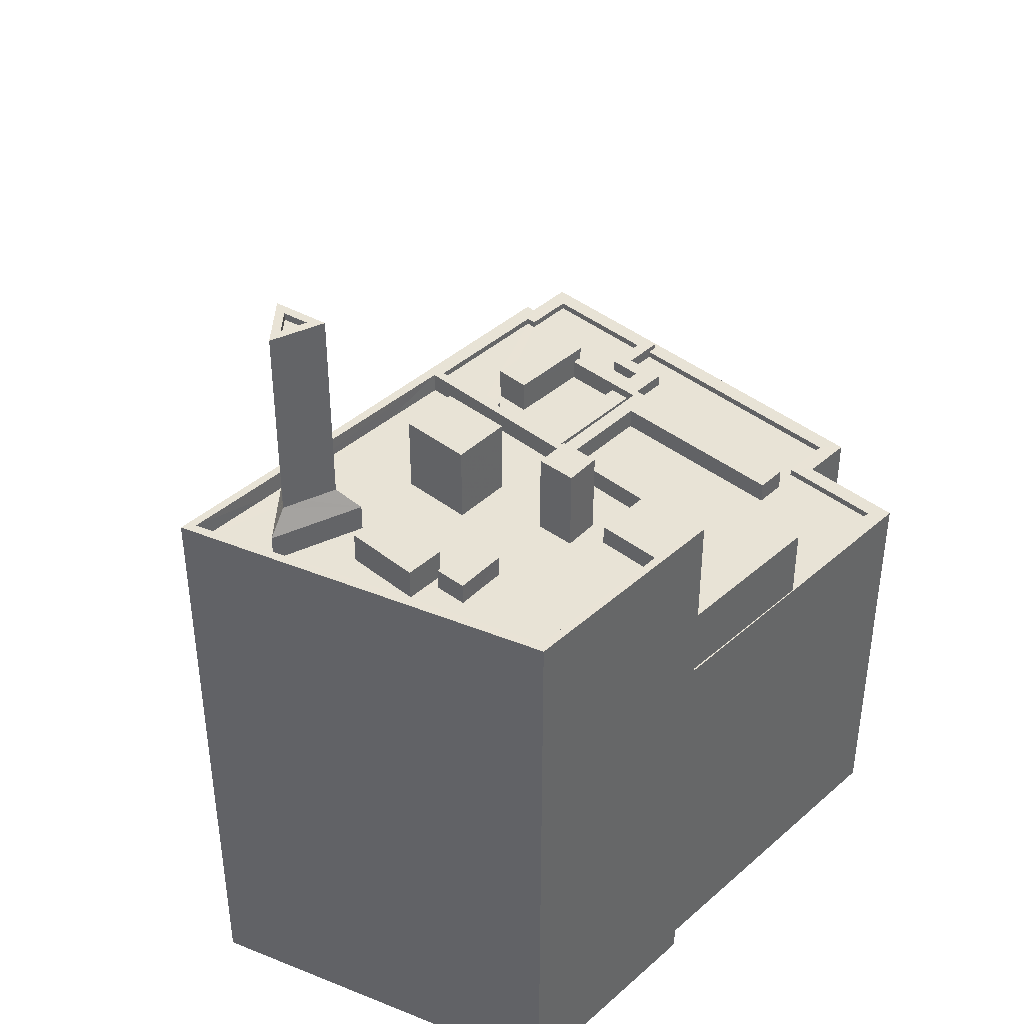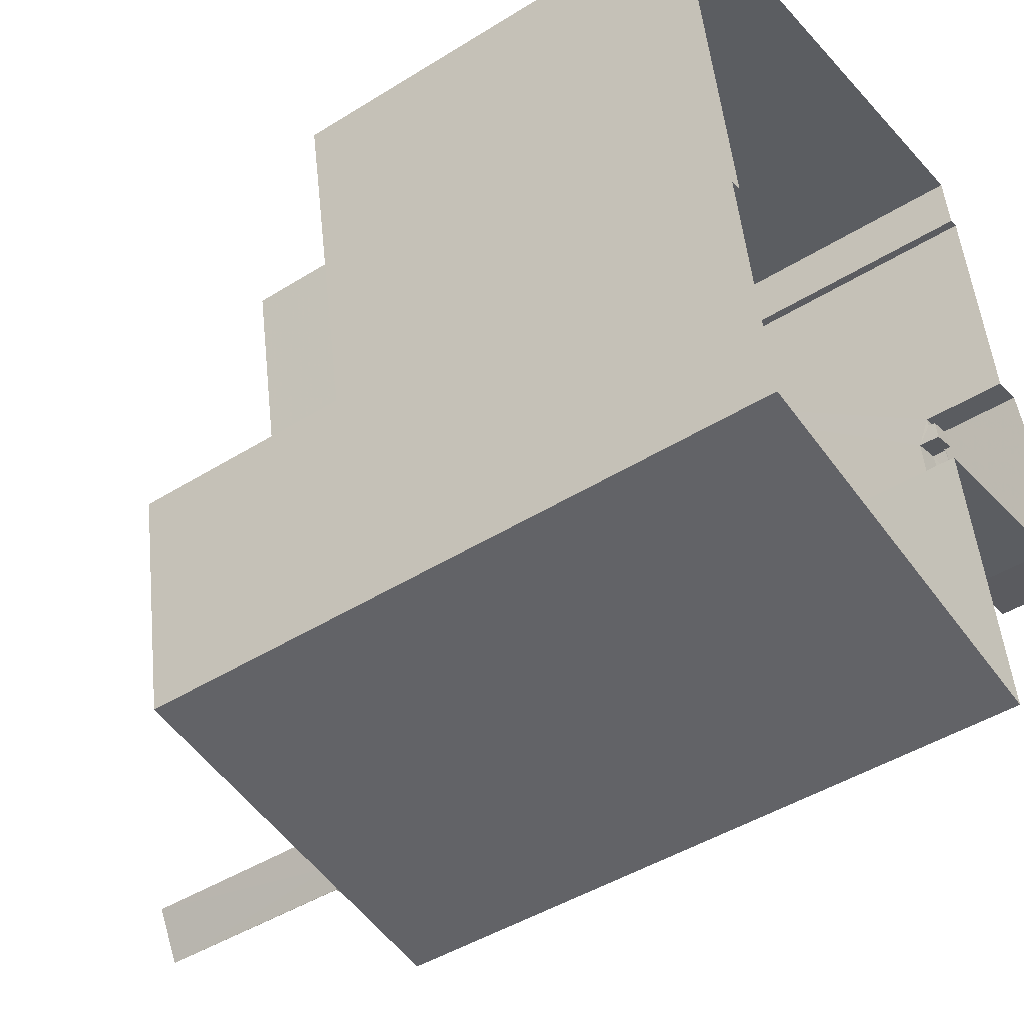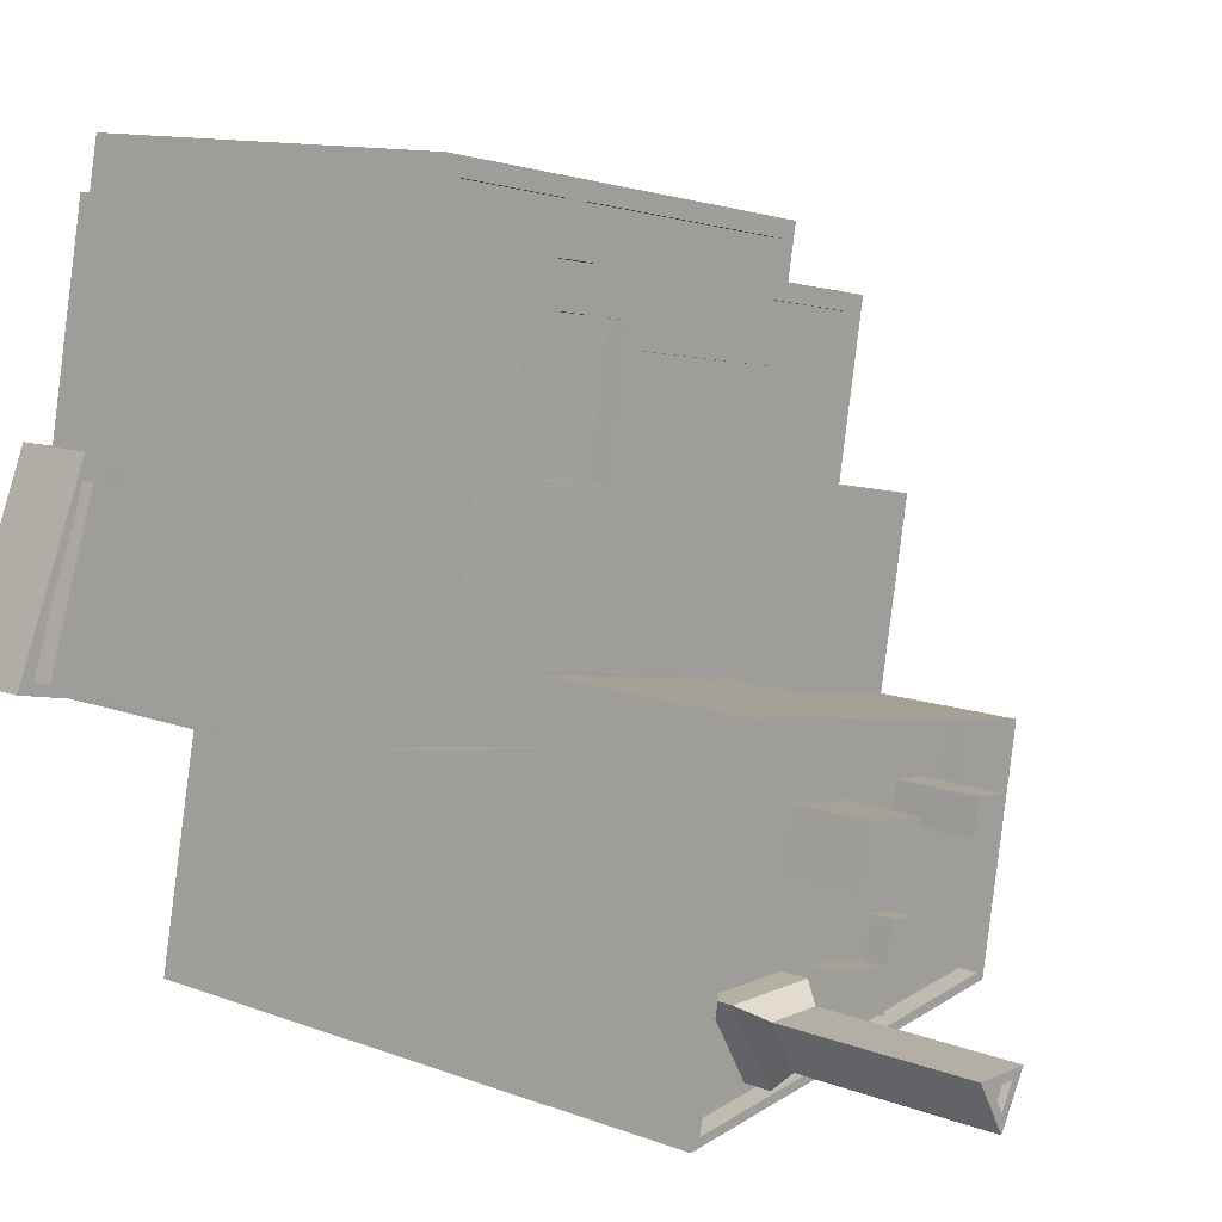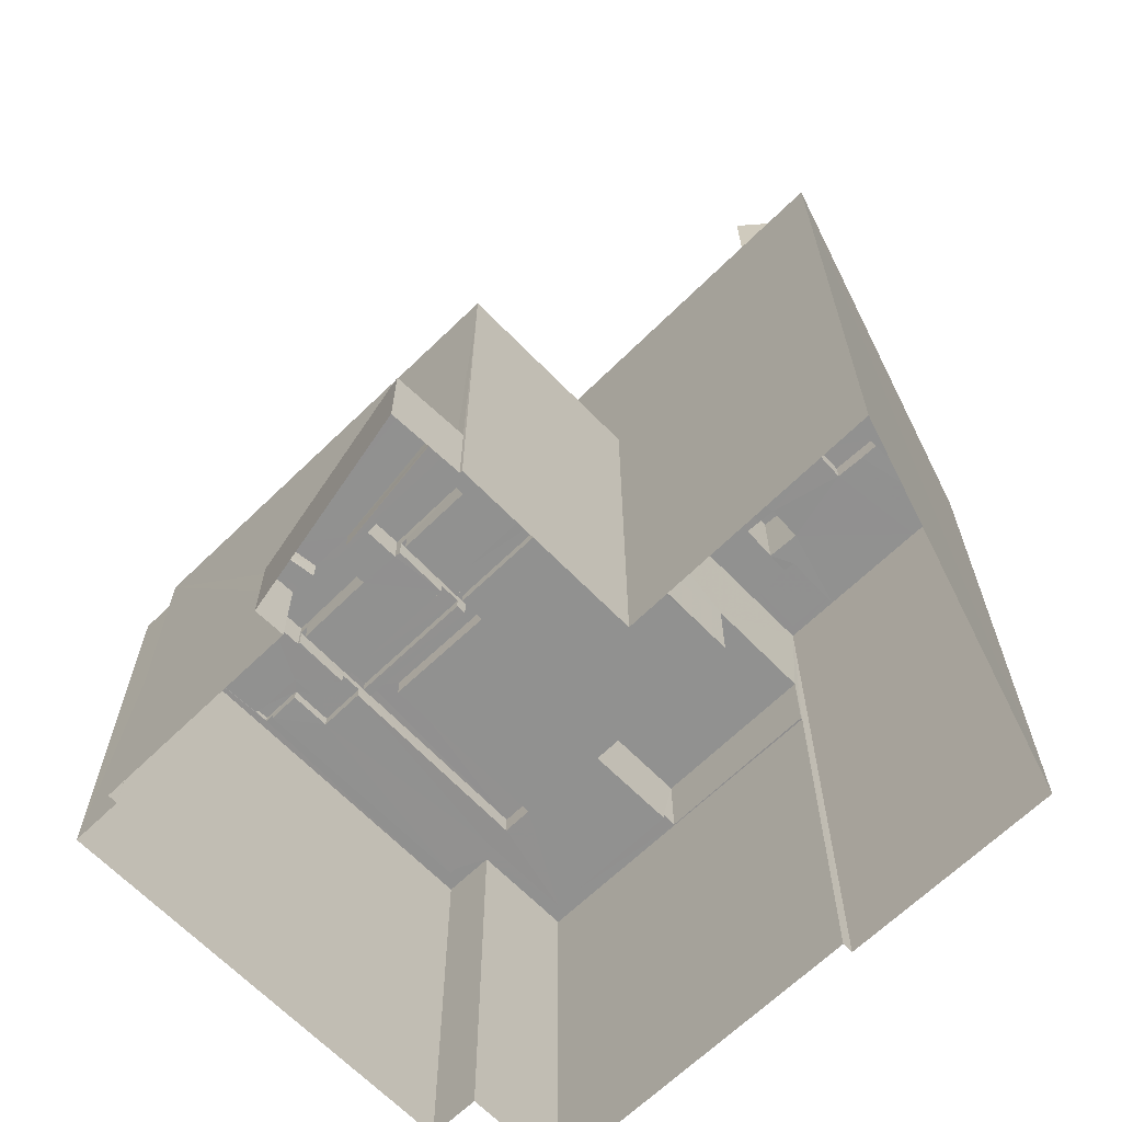
<metadata>
{"format":"obj","ext":"obj","renderer":"f3d","projection":"perspective","resolution":1024,"background":"white","views":[{"elev":41.8,"azim":33.1,"up":"+Z"},{"elev":-45.6,"azim":125.7,"up":"+Y"},{"elev":11.6,"azim":-47.5,"up":"+Y"},{"elev":-65.9,"azim":-56.1,"up":"+Z"}]}
</metadata>
<code>
v -8.796e+04 -9.939e+04 4.89
v -8.796e+04 -9.939e+04 4.89
v -8.796e+04 -9.94e+04 4.89
v -8.798e+04 -9.938e+04 4.888
v -8.796e+04 -9.939e+04 4.89
v -8.798e+04 -9.938e+04 4.888
v -8.796e+04 -9.94e+04 4.89
v -8.796e+04 -9.941e+04 4.89
v -8.798e+04 -9.939e+04 4.888
v -8.798e+04 -9.938e+04 4.888
v -8.797e+04 -9.941e+04 4.889
v -8.797e+04 -9.94e+04 4.889
v -8.798e+04 -9.94e+04 4.888
v -8.798e+04 -9.939e+04 4.888
v -8.798e+04 -9.94e+04 4.888
v -8.798e+04 -9.94e+04 4.888
v -8.797e+04 -9.939e+04 20.03
v -8.797e+04 -9.939e+04 20.03
v -8.797e+04 -9.939e+04 20.03
v -8.797e+04 -9.939e+04 20.03
v -8.797e+04 -9.939e+04 20.03
v -8.797e+04 -9.939e+04 20.03
v -8.797e+04 -9.938e+04 20.03
v -8.797e+04 -9.938e+04 20.03
v -8.797e+04 -9.939e+04 20.03
v -8.797e+04 -9.94e+04 20.03
v -8.797e+04 -9.94e+04 20.03
v -8.797e+04 -9.939e+04 20.03
v -8.797e+04 -9.939e+04 20.03
v -8.797e+04 -9.939e+04 20.03
v -8.797e+04 -9.939e+04 20.03
v -8.797e+04 -9.939e+04 20.03
v -8.797e+04 -9.939e+04 20.36
v -8.797e+04 -9.939e+04 20.36
v -8.797e+04 -9.939e+04 20.36
v -8.797e+04 -9.939e+04 20.36
v -8.797e+04 -9.939e+04 20.36
v -8.797e+04 -9.939e+04 20.36
v -8.797e+04 -9.939e+04 20.36
v -8.796e+04 -9.939e+04 20.36
v -8.797e+04 -9.939e+04 20.36
v -8.796e+04 -9.939e+04 20.36
v -8.798e+04 -9.939e+04 20.85
v -8.797e+04 -9.94e+04 20.85
v -8.797e+04 -9.939e+04 20.85
v -8.798e+04 -9.939e+04 20.85
v -8.798e+04 -9.939e+04 20.85
v -8.797e+04 -9.939e+04 20.85
v -8.797e+04 -9.939e+04 20.85
v -8.797e+04 -9.939e+04 20.85
v -8.798e+04 -9.938e+04 19.57
v -8.797e+04 -9.939e+04 19.57
v -8.797e+04 -9.938e+04 19.57
v -8.798e+04 -9.939e+04 19.57
v -8.798e+04 -9.939e+04 19.57
v -8.798e+04 -9.94e+04 19.57
v -8.798e+04 -9.939e+04 19.57
v -8.798e+04 -9.939e+04 19.57
v -8.797e+04 -9.938e+04 19.57
v -8.797e+04 -9.939e+04 19.57
v -8.796e+04 -9.939e+04 19.57
v -8.796e+04 -9.939e+04 19.57
v -8.796e+04 -9.939e+04 19.57
v -8.796e+04 -9.939e+04 19.57
v -8.796e+04 -9.939e+04 19.57
v -8.796e+04 -9.939e+04 19.57
v -8.797e+04 -9.94e+04 19.57
v -8.797e+04 -9.94e+04 19.57
v -8.797e+04 -9.939e+04 19.57
v -8.797e+04 -9.939e+04 19.57
v -8.796e+04 -9.939e+04 19.57
v -8.797e+04 -9.939e+04 19.57
v -8.796e+04 -9.94e+04 19.57
v -8.797e+04 -9.94e+04 19.57
v -8.797e+04 -9.94e+04 19.57
v -8.797e+04 -9.939e+04 19.57
v -8.797e+04 -9.939e+04 19.57
v -8.797e+04 -9.939e+04 19.57
v -8.797e+04 -9.939e+04 19.57
v -8.797e+04 -9.939e+04 19.57
v -8.797e+04 -9.939e+04 19.57
v -8.797e+04 -9.939e+04 19.57
v -8.797e+04 -9.939e+04 19.57
v -8.797e+04 -9.939e+04 19.57
v -8.797e+04 -9.939e+04 19.57
v -8.797e+04 -9.939e+04 19.57
v -8.797e+04 -9.939e+04 19.57
v -8.797e+04 -9.939e+04 19.57
v -8.797e+04 -9.939e+04 19.57
v -8.797e+04 -9.939e+04 19.57
v -8.797e+04 -9.94e+04 19.57
v -8.798e+04 -9.939e+04 19.57
v -8.797e+04 -9.939e+04 19.57
v -8.797e+04 -9.939e+04 19.57
v -8.797e+04 -9.939e+04 19.57
v -8.797e+04 -9.939e+04 19.57
v -8.796e+04 -9.939e+04 19.82
v -8.798e+04 -9.938e+04 19.82
v -8.797e+04 -9.938e+04 19.82
v -8.796e+04 -9.939e+04 19.82
v -8.796e+04 -9.939e+04 19.82
v -8.796e+04 -9.939e+04 19.82
v -8.796e+04 -9.939e+04 19.82
v -8.796e+04 -9.94e+04 19.82
v -8.796e+04 -9.939e+04 19.82
v -8.798e+04 -9.938e+04 19.82
v -8.798e+04 -9.94e+04 19.82
v -8.798e+04 -9.94e+04 19.82
v -8.798e+04 -9.938e+04 19.82
v -8.798e+04 -9.939e+04 19.82
v -8.798e+04 -9.938e+04 19.82
v -8.796e+04 -9.94e+04 19.82
v -8.797e+04 -9.94e+04 19.82
v -8.797e+04 -9.94e+04 19.82
v -8.796e+04 -9.939e+04 19.82
v -8.796e+04 -9.939e+04 19.82
v -8.797e+04 -9.938e+04 19.82
v -8.798e+04 -9.939e+04 19.82
v -8.797e+04 -9.938e+04 19.82
v -8.797e+04 -9.938e+04 19.82
v -8.796e+04 -9.94e+04 22.52
v -8.796e+04 -9.939e+04 22.52
v -8.796e+04 -9.939e+04 22.52
v -8.796e+04 -9.94e+04 22.52
v -8.798e+04 -9.94e+04 8.326
v -8.798e+04 -9.939e+04 8.326
v -8.798e+04 -9.94e+04 8.326
v -8.798e+04 -9.939e+04 8.326
v -8.798e+04 -9.939e+04 8.326
v -8.798e+04 -9.94e+04 7.586
v -8.798e+04 -9.939e+04 7.586
v -8.798e+04 -9.94e+04 7.586
v -8.798e+04 -9.94e+04 7.586
v -8.798e+04 -9.939e+04 7.586
v -8.798e+04 -9.939e+04 7.586
v -8.798e+04 -9.939e+04 7.586
v -8.798e+04 -9.939e+04 7.586
v -8.798e+04 -9.94e+04 7.586
v -8.798e+04 -9.939e+04 7.586
v -8.798e+04 -9.94e+04 7.586
v -8.798e+04 -9.94e+04 7.836
v -8.798e+04 -9.94e+04 7.836
v -8.798e+04 -9.94e+04 7.836
v -8.798e+04 -9.94e+04 7.836
v -8.798e+04 -9.94e+04 7.836
v -8.798e+04 -9.939e+04 7.836
v -8.798e+04 -9.939e+04 7.836
v -8.798e+04 -9.939e+04 7.836
v -8.798e+04 -9.939e+04 7.836
v -8.798e+04 -9.939e+04 7.836
v -8.798e+04 -9.94e+04 7.836
v -8.798e+04 -9.939e+04 7.836
v -8.798e+04 -9.939e+04 7.836
v -8.798e+04 -9.94e+04 7.836
v -8.796e+04 -9.94e+04 27.31
v -8.796e+04 -9.94e+04 27.31
v -8.796e+04 -9.94e+04 27.31
v -8.797e+04 -9.94e+04 27.31
v -8.797e+04 -9.94e+04 27.31
v -8.797e+04 -9.941e+04 26.61
v -8.796e+04 -9.941e+04 26.61
v -8.796e+04 -9.941e+04 26.61
v -8.797e+04 -9.941e+04 26.61
v -8.797e+04 -9.941e+04 26.61
v -8.797e+04 -9.941e+04 26.61
v -8.797e+04 -9.941e+04 26.61
v -8.797e+04 -9.941e+04 26.61
v -8.797e+04 -9.941e+04 26.61
v -8.797e+04 -9.941e+04 26.61
v -8.797e+04 -9.941e+04 26.61
v -8.797e+04 -9.941e+04 26.61
v -8.797e+04 -9.941e+04 26.61
v -8.797e+04 -9.941e+04 26.61
v -8.797e+04 -9.941e+04 26.61
v -8.797e+04 -9.941e+04 26.61
v -8.797e+04 -9.941e+04 26.61
v -8.796e+04 -9.94e+04 26.61
v -8.796e+04 -9.94e+04 26.61
v -8.797e+04 -9.941e+04 26.61
v -8.797e+04 -9.94e+04 26.61
v -8.797e+04 -9.941e+04 26.61
v -8.797e+04 -9.941e+04 26.61
v -8.796e+04 -9.94e+04 26.61
v -8.796e+04 -9.94e+04 26.61
v -8.796e+04 -9.94e+04 26.61
v -8.797e+04 -9.941e+04 26.61
v -8.797e+04 -9.94e+04 26.61
v -8.797e+04 -9.94e+04 26.61
v -8.797e+04 -9.94e+04 26.61
v -8.797e+04 -9.94e+04 26.61
v -8.797e+04 -9.94e+04 26.61
v -8.797e+04 -9.94e+04 26.61
v -8.796e+04 -9.94e+04 26.61
v -8.797e+04 -9.94e+04 26.61
v -8.797e+04 -9.94e+04 26.61
v -8.797e+04 -9.941e+04 27.31
v -8.797e+04 -9.941e+04 27.31
v -8.796e+04 -9.94e+04 27.31
v -8.796e+04 -9.941e+04 27.31
v -8.796e+04 -9.941e+04 27.31
v -8.797e+04 -9.941e+04 27.39
v -8.797e+04 -9.941e+04 27.39
v -8.797e+04 -9.941e+04 27.39
v -8.797e+04 -9.941e+04 27.39
v -8.797e+04 -9.941e+04 28.4
v -8.797e+04 -9.941e+04 28.4
v -8.797e+04 -9.941e+04 28.4
v -8.797e+04 -9.941e+04 28.4
v -8.797e+04 -9.941e+04 28.4
v -8.797e+04 -9.941e+04 28.4
v -8.797e+04 -9.941e+04 28.4
v -8.797e+04 -9.941e+04 28.4
v -8.797e+04 -9.941e+04 27.58
v -8.797e+04 -9.941e+04 27.58
v -8.797e+04 -9.941e+04 28.4
v -8.797e+04 -9.941e+04 28.4
v -8.797e+04 -9.941e+04 28.4
v -8.797e+04 -9.941e+04 27.58
v -8.797e+04 -9.941e+04 28.4
v -8.797e+04 -9.941e+04 28.4
v -8.797e+04 -9.941e+04 35.17
v -8.797e+04 -9.941e+04 35.17
v -8.797e+04 -9.941e+04 35.17
v -8.797e+04 -9.941e+04 35.42
v -8.797e+04 -9.941e+04 35.42
v -8.797e+04 -9.941e+04 35.42
v -8.797e+04 -9.941e+04 35.42
v -8.797e+04 -9.941e+04 35.42
v -8.797e+04 -9.941e+04 35.42
v -8.797e+04 -9.941e+04 27.72
v -8.797e+04 -9.941e+04 27.72
v -8.797e+04 -9.941e+04 27.72
v -8.797e+04 -9.941e+04 27.72
v -8.797e+04 -9.94e+04 29.56
v -8.796e+04 -9.94e+04 29.56
v -8.796e+04 -9.94e+04 29.56
v -8.797e+04 -9.94e+04 29.56
v -8.797e+04 -9.94e+04 29.33
v -8.797e+04 -9.94e+04 29.33
v -8.797e+04 -9.94e+04 29.33
v -8.797e+04 -9.94e+04 29.33
v -8.796e+04 -9.94e+04 27.31
f 1 2 3
f 1 4 5
f 4 6 5
f 3 7 8
f 9 10 4
f 11 12 8
f 13 14 15
f 15 14 9
f 16 15 12
f 12 1 3
f 1 9 4
f 12 3 8
f 15 9 12
f 12 9 1
f 17 18 19
f 19 20 17
f 21 17 22
f 23 21 22
f 24 23 22
f 17 20 22
f 25 26 27
f 28 25 27
f 29 30 31
f 32 29 31
f 33 34 35
f 36 37 38
f 34 39 35
f 36 38 40
f 38 35 41
f 40 41 42
f 35 39 41
f 38 41 40
f 43 44 45
f 43 46 44
f 47 48 49
f 47 50 48
f 51 52 53
f 54 55 56
f 57 58 55
f 52 51 58
f 59 60 61
f 60 62 61
f 63 64 62
f 65 66 64
f 67 56 68
f 69 60 59
f 53 52 70
f 65 71 66
f 72 73 71
f 74 73 75
f 67 68 74
f 70 76 77
f 60 78 62
f 79 76 80
f 81 82 83
f 83 84 81
f 78 63 62
f 85 71 65
f 63 65 64
f 70 52 80
f 57 52 58
f 86 75 72
f 72 71 85
f 83 57 54
f 84 87 88
f 89 90 91
f 89 91 67
f 75 67 74
f 87 83 54
f 54 56 92
f 91 92 67
f 57 55 54
f 92 56 67
f 75 73 72
f 70 80 76
f 87 84 83
f 93 94 95
f 93 96 94
f 97 98 99
f 100 101 97
f 102 101 103
f 104 102 105
f 106 107 108
f 109 106 110
f 111 98 109
f 112 104 105
f 108 107 113
f 108 113 114
f 115 105 103
f 116 103 101
f 100 116 101
f 100 99 117
f 111 109 118
f 119 120 111
f 110 106 108
f 110 118 109
f 99 98 120
f 97 99 100
f 105 102 103
f 120 98 111
f 121 122 123
f 124 121 123
f 125 126 127
f 127 126 128
f 126 129 128
f 130 131 132
f 133 130 132
f 134 135 136
f 134 137 135
f 138 139 140
f 141 142 143
f 141 144 145
f 146 147 148
f 149 146 148
f 150 147 145
f 142 151 143
f 152 148 153
f 153 147 150
f 154 150 145
f 144 154 145
f 141 143 144
f 148 147 153
f 155 156 157
f 156 158 157
f 158 159 157
f 160 161 162
f 163 161 164
f 165 163 166
f 167 168 169
f 161 160 170
f 171 172 173
f 168 174 169
f 170 174 175
f 164 172 171
f 163 164 166
f 168 175 174
f 164 175 172
f 164 161 175
f 161 170 175
f 165 166 176
f 162 177 178
f 179 171 173
f 165 176 180
f 160 162 181
f 182 167 169
f 183 184 185
f 177 184 178
f 186 179 173
f 187 186 167
f 179 188 176
f 180 188 189
f 190 182 181
f 191 190 192
f 187 190 191
f 187 188 186
f 178 184 183
f 190 181 178
f 181 162 178
f 180 176 188
f 182 187 167
f 186 188 179
f 190 187 182
f 191 193 194
f 194 180 189
f 183 185 193
f 191 192 195
f 191 194 189
f 195 183 193
f 191 195 193
f 158 196 197
f 198 156 155
f 198 199 156
f 199 197 196
f 158 197 159
f 200 199 198
f 197 199 200
f 201 202 203
f 201 204 202
f 205 206 207
f 208 209 210
f 208 211 209
f 212 213 214
f 207 206 215
f 206 213 216
f 216 213 212
f 206 216 215
f 211 214 209
f 211 212 214
f 217 218 213
f 217 219 218
f 205 213 206
f 205 217 213
f 214 218 209
f 220 218 219
f 210 218 220
f 210 209 218
f 221 222 223
f 224 225 226
f 227 224 226
f 226 228 229
f 228 225 224
f 226 229 227
f 224 229 228
f 230 231 232
f 233 230 232
f 234 235 236
f 234 237 235
f 238 239 240
f 238 241 239
f 198 157 242
f 198 155 157
f 18 17 77
f 76 18 77
f 77 21 70
f 77 17 21
f 53 70 119
f 70 21 119
f 119 23 120
f 119 21 23
f 99 23 24
f 99 120 23
f 69 117 22
f 22 117 24
f 69 59 117
f 24 117 99
f 69 20 60
f 69 22 20
f 78 20 19
f 78 60 20
f 27 26 67
f 75 27 67
f 89 26 25
f 89 67 26
f 28 27 75
f 86 28 75
f 81 84 32
f 31 81 32
f 29 93 30
f 29 96 93
f 76 79 18
f 79 36 18
f 78 19 63
f 19 36 40
f 18 36 19
f 63 19 40
f 90 89 25
f 25 34 90
f 34 25 39
f 72 28 86
f 39 28 72
f 25 28 39
f 63 42 65
f 63 40 42
f 65 41 85
f 65 42 41
f 85 39 72
f 85 41 39
f 84 88 32
f 88 33 32
f 96 29 94
f 32 33 35
f 29 32 35
f 94 29 35
f 94 38 95
f 94 35 38
f 82 81 31
f 31 37 82
f 37 31 38
f 95 30 93
f 38 30 95
f 31 30 38
f 91 90 34
f 34 44 91
f 44 34 45
f 87 33 88
f 45 33 87
f 34 33 45
f 87 43 45
f 87 54 43
f 91 46 92
f 91 44 46
f 46 43 54
f 92 46 54
f 83 82 37
f 37 50 83
f 50 37 48
f 80 36 79
f 48 36 80
f 37 36 48
f 52 48 80
f 52 49 48
f 83 50 47
f 57 83 47
f 47 49 52
f 57 47 52
f 114 56 108
f 114 68 56
f 108 56 55
f 110 108 55
f 110 55 58
f 118 110 58
f 118 58 51
f 111 118 51
f 119 111 51
f 53 119 51
f 117 61 100
f 117 59 61
f 100 61 62
f 116 100 62
f 103 62 64
f 103 116 62
f 66 103 64
f 66 115 103
f 15 16 141
f 146 10 9
f 16 107 141
f 139 138 142
f 10 146 106
f 107 106 129
f 134 149 137
f 139 142 126
f 142 141 107
f 107 129 126
f 129 149 134
f 129 146 149
f 129 106 146
f 142 107 126
f 106 4 10
f 106 109 4
f 109 6 4
f 109 98 6
f 98 97 5
f 6 98 5
f 101 1 5
f 97 101 5
f 101 2 1
f 101 102 2
f 104 2 102
f 104 3 2
f 12 113 107
f 16 12 107
f 73 123 71
f 73 124 123
f 66 71 115
f 71 123 115
f 115 122 105
f 115 123 122
f 112 105 122
f 121 112 122
f 153 128 152
f 128 129 152
f 152 134 136
f 152 129 134
f 140 139 151
f 143 151 125
f 125 151 126
f 151 139 126
f 130 144 127
f 127 144 125
f 130 133 144
f 125 144 143
f 131 130 150
f 153 150 128
f 128 150 127
f 150 130 127
f 144 132 154
f 144 133 132
f 138 140 151
f 142 138 151
f 150 154 132
f 131 150 132
f 152 135 148
f 152 136 135
f 137 148 135
f 137 149 148
f 145 14 13
f 145 147 14
f 146 14 147
f 146 9 14
f 15 145 13
f 15 141 145
f 74 158 124
f 73 74 124
f 104 7 3
f 158 156 124
f 156 7 104
f 121 104 112
f 124 156 121
f 104 121 156
f 156 199 8
f 7 156 8
f 196 11 8
f 199 196 8
f 12 11 113
f 11 196 113
f 68 114 74
f 74 114 158
f 113 196 158
f 114 113 158
f 194 159 180
f 180 159 165
f 165 197 163
f 165 159 197
f 159 194 193
f 157 159 193
f 161 200 162
f 200 198 162
f 198 177 162
f 197 161 163
f 197 200 161
f 182 203 181
f 182 201 203
f 170 160 202
f 160 181 203
f 202 160 203
f 170 204 174
f 170 202 204
f 182 169 201
f 169 174 204
f 169 204 201
f 176 166 214
f 166 164 218
f 166 218 214
f 214 213 179
f 176 214 179
f 164 171 218
f 171 179 213
f 171 213 218
f 219 225 220
f 205 226 225
f 216 226 207
f 215 216 207
f 217 205 225
f 207 226 205
f 225 219 217
f 227 221 223
f 227 229 221
f 224 223 222
f 224 227 223
f 229 222 221
f 229 224 222
f 208 210 228
f 228 210 225
f 210 220 225
f 216 212 226
f 211 228 226
f 211 208 228
f 212 211 226
f 232 231 175
f 168 232 175
f 231 230 172
f 175 231 172
f 186 173 233
f 173 172 230
f 173 230 233
f 168 167 232
f 167 186 233
f 167 233 232
f 236 235 178
f 183 236 178
f 178 237 190
f 178 235 237
f 195 192 234
f 192 190 237
f 192 237 234
f 234 236 183
f 195 234 183
f 238 240 187
f 191 238 187
f 187 239 188
f 187 240 239
f 239 241 189
f 188 239 189
f 241 238 191
f 189 241 191
f 198 242 184
f 177 198 184
f 184 242 185
f 242 157 185
f 157 193 185

</code>
